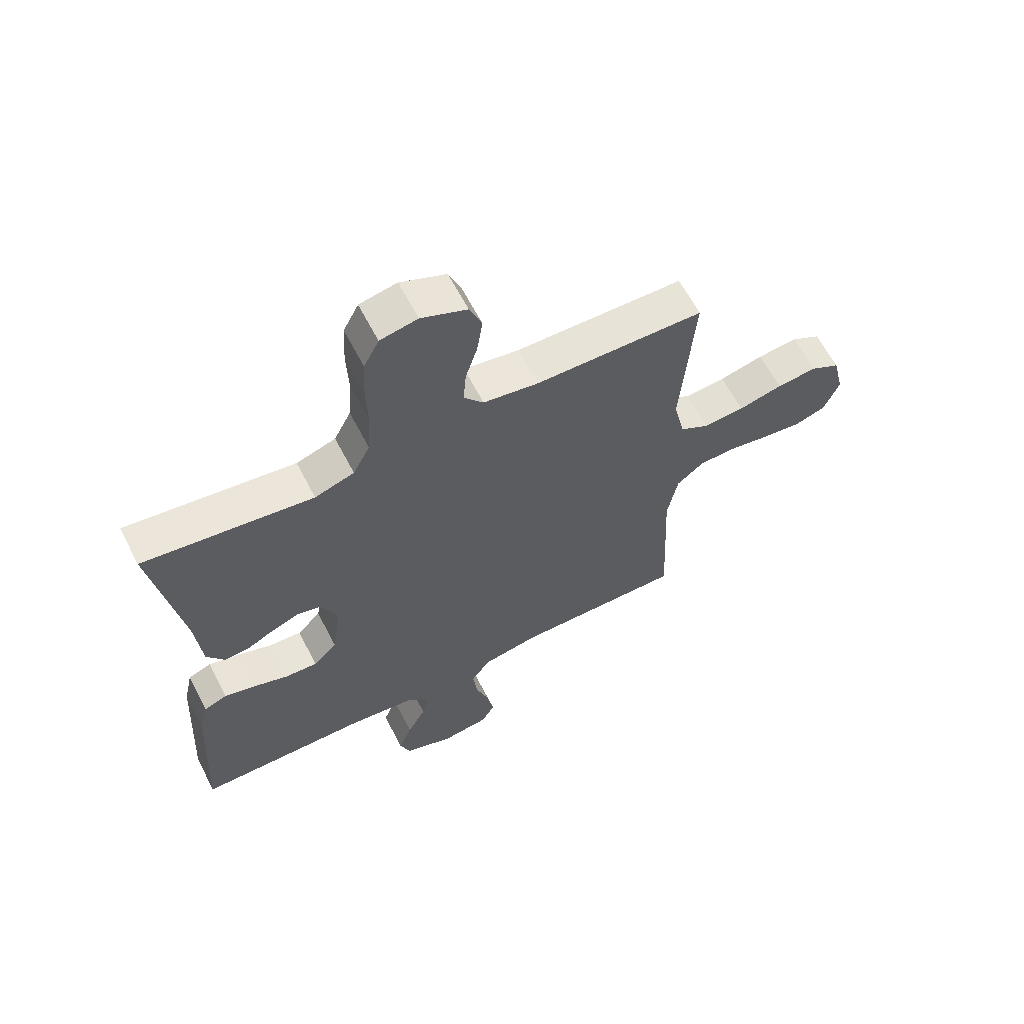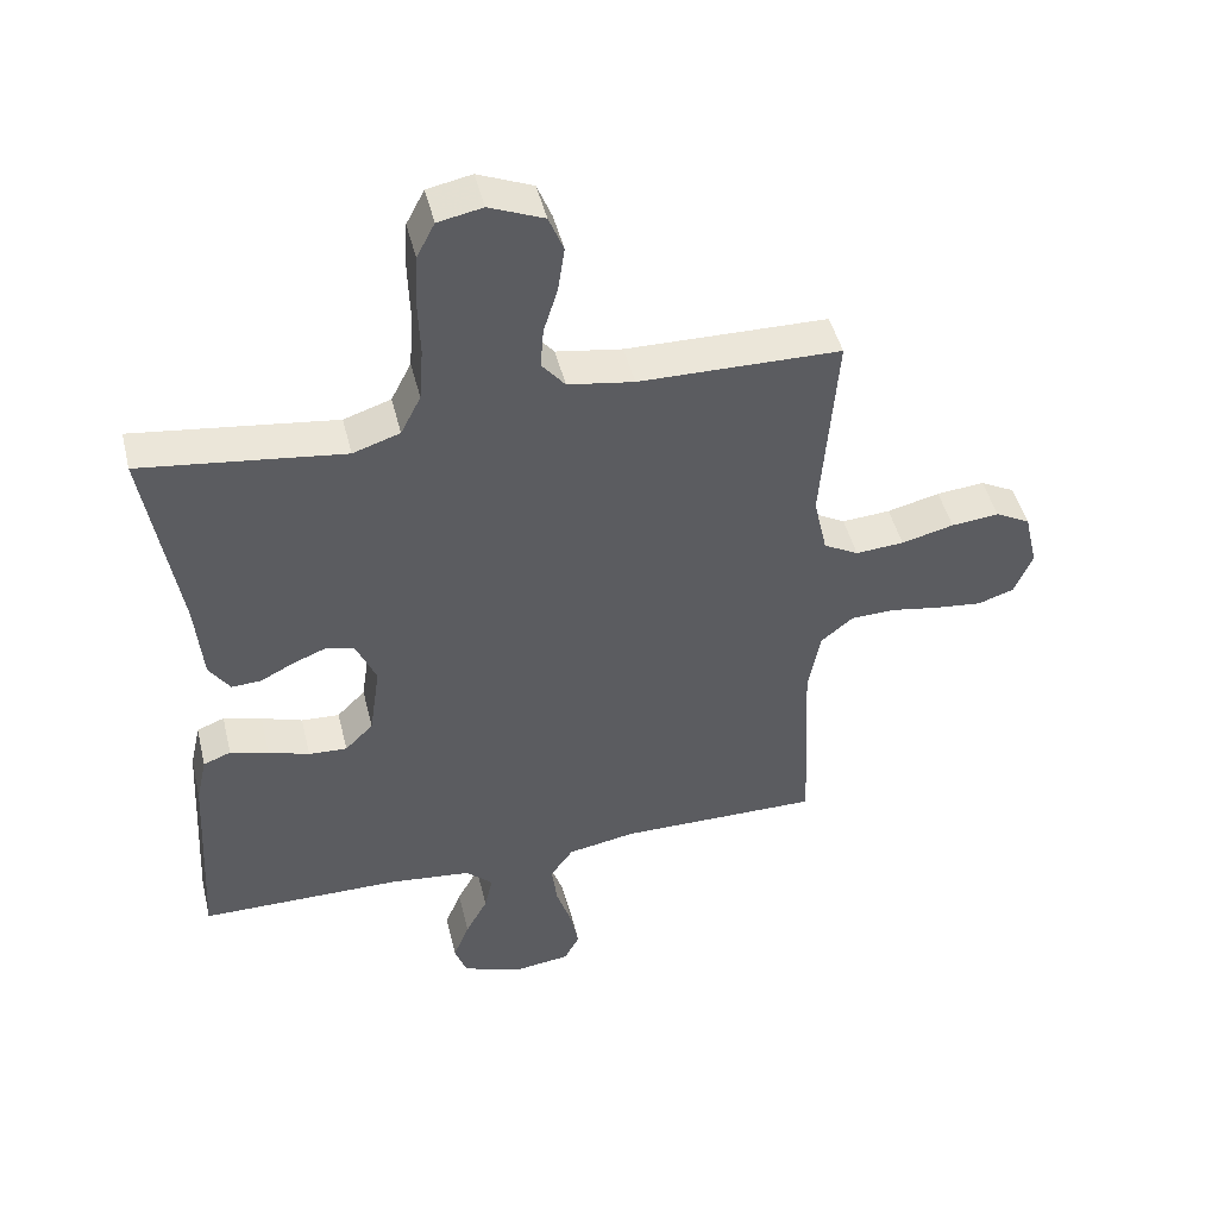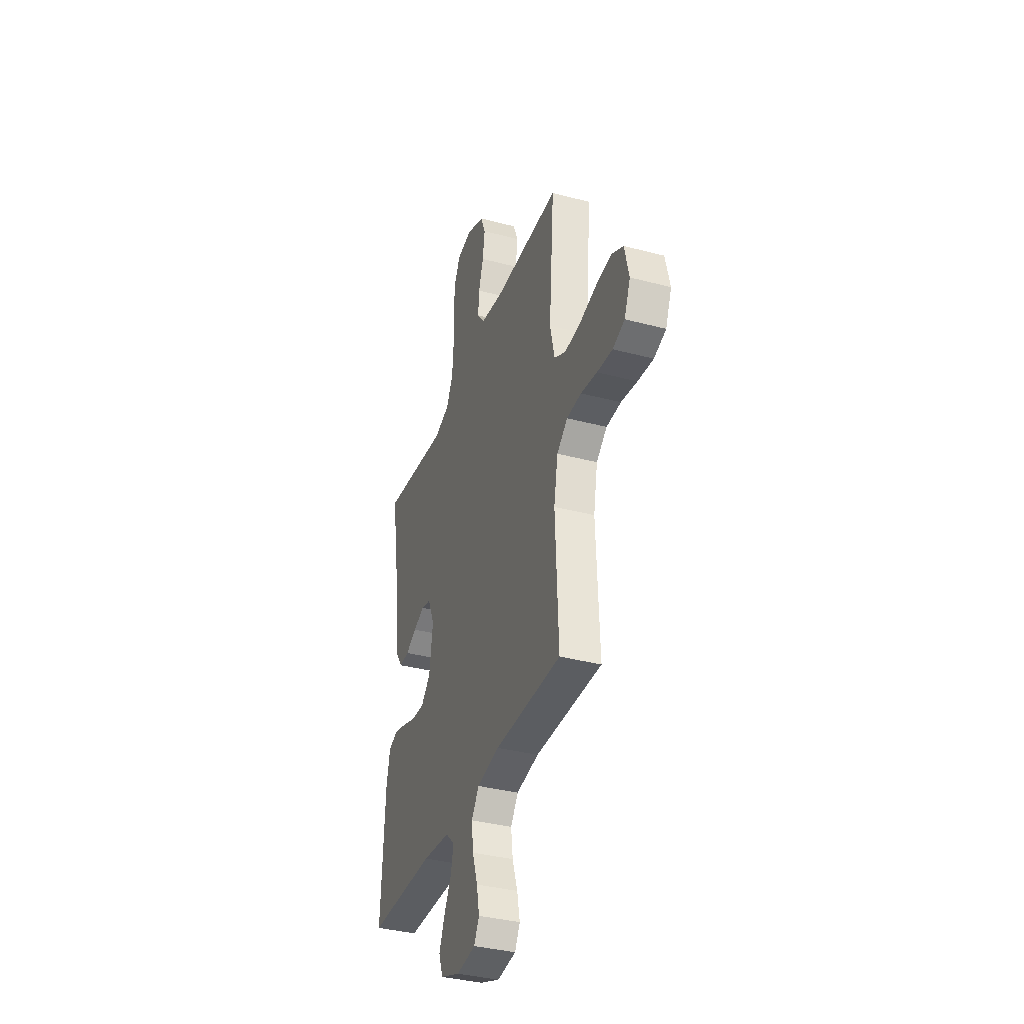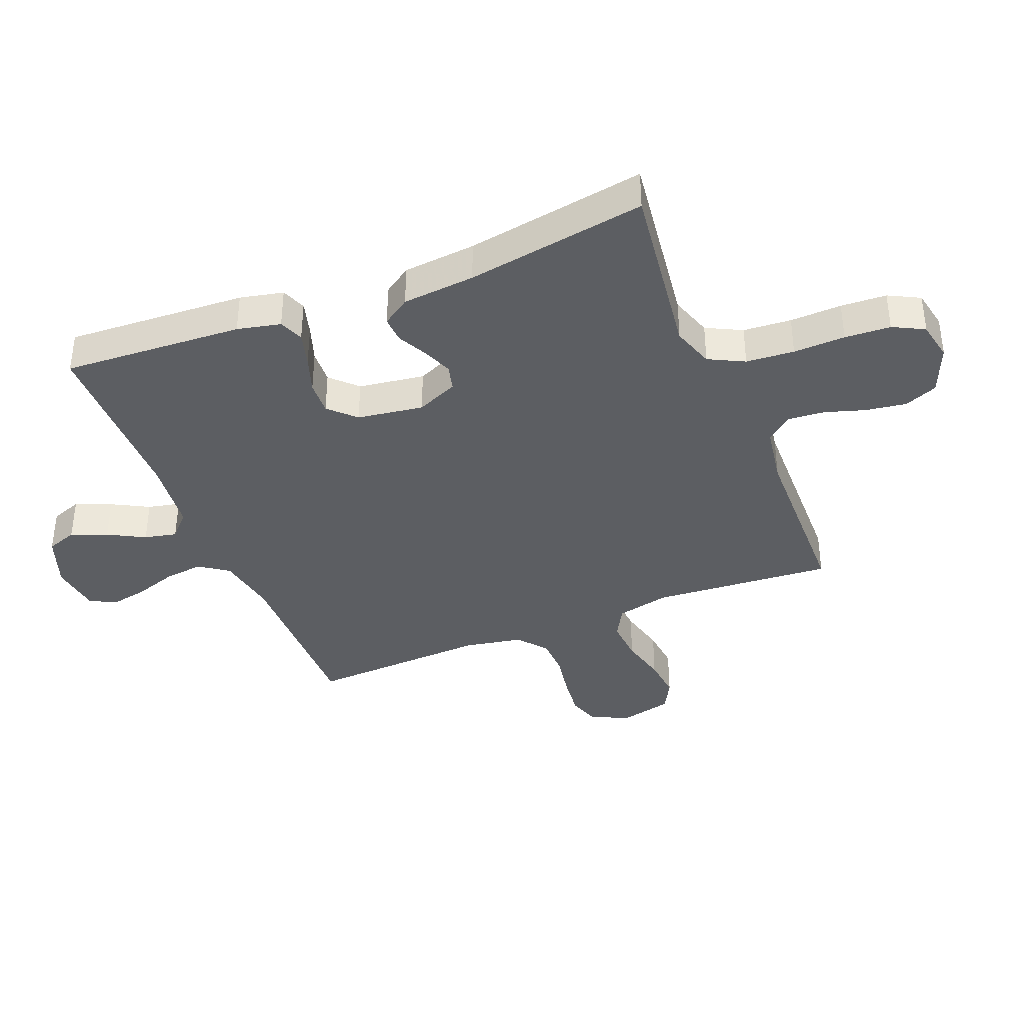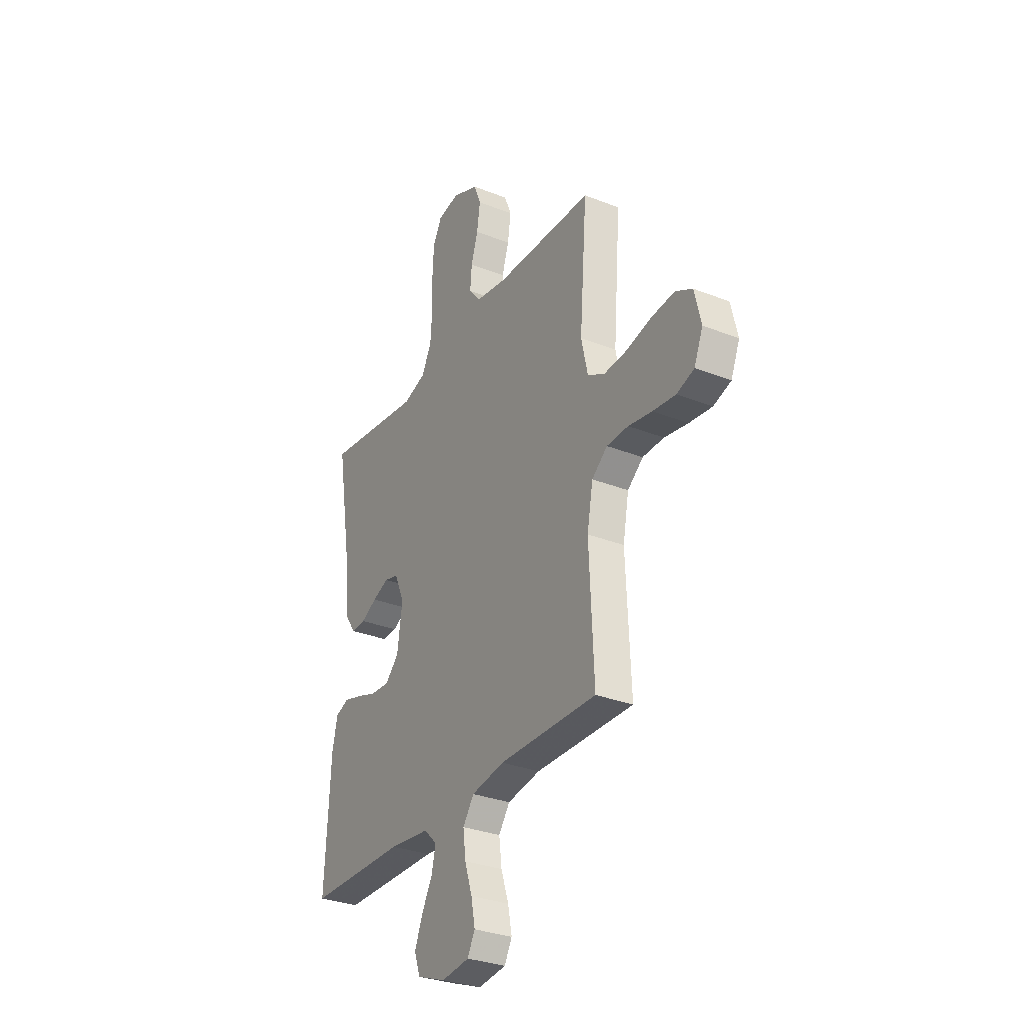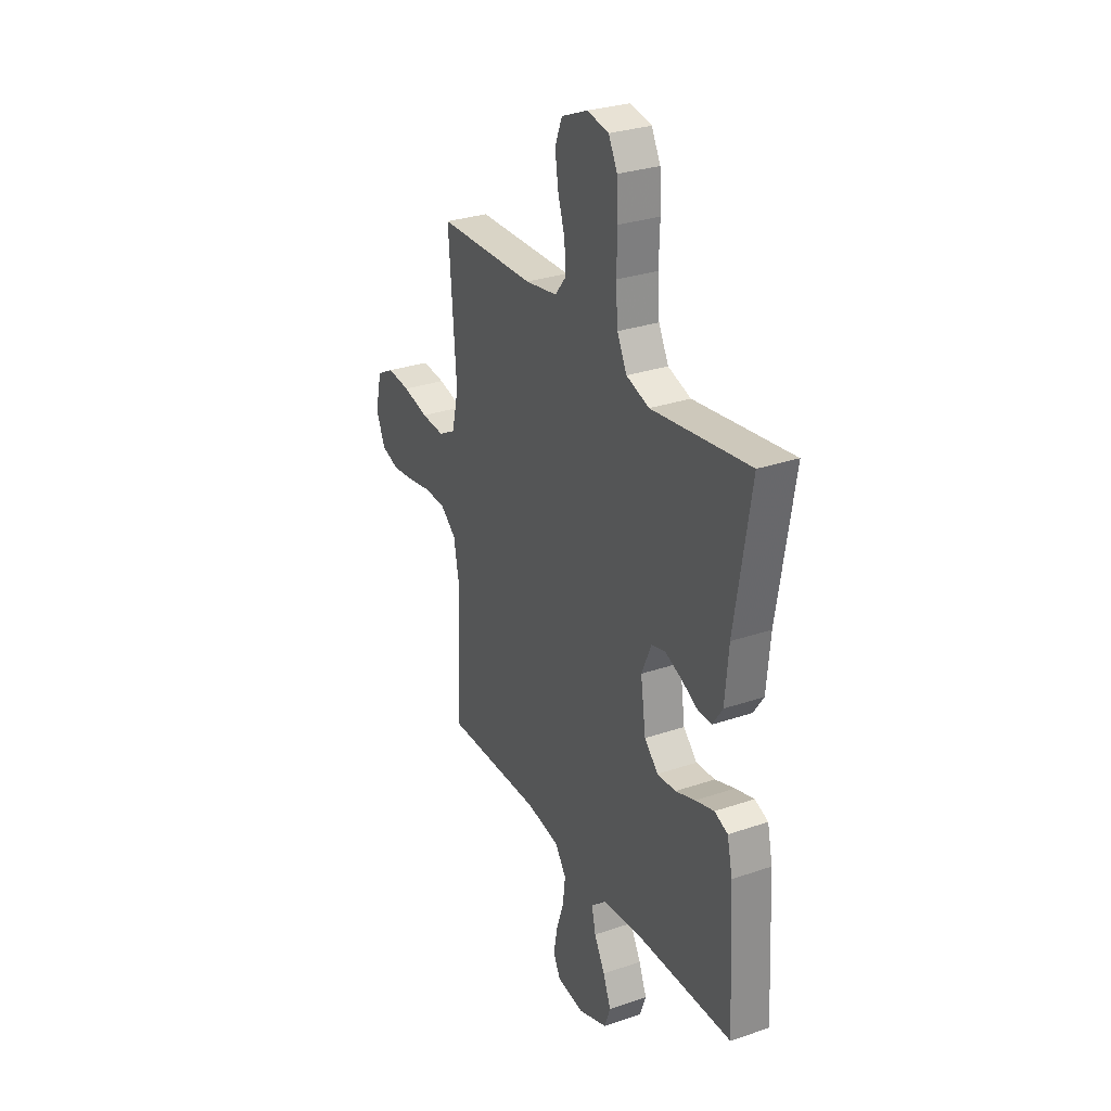
<metadata>
{"format":"obj","ext":"obj","renderer":"f3d","projection":"perspective","resolution":1024,"background":"white","views":[{"elev":62.8,"azim":-27.3,"up":"+Z"},{"elev":47.0,"azim":-13.7,"up":"+Z"},{"elev":-36.4,"azim":71.0,"up":"+Z"},{"elev":-38.0,"azim":-68.1,"up":"+Y"},{"elev":-30.9,"azim":60.5,"up":"+Z"},{"elev":29.5,"azim":-116.8,"up":"+Z"}]}
</metadata>
<code>
v 0.5 0.07 -0.5
v 0.2 0.07 -0.497
v 0.099 0.07 -0.515
v 0.065 0.07 -0.563
v 0.073 0.07 -0.628
v 0.096 0.07 -0.698
v 0.108 0.07 -0.76
v 0.085 0.07 -0.803
v 0 0.07 -0.814
v -0.088 0.07 -0.781
v -0.106 0.07 -0.73
v -0.082 0.07 -0.67
v -0.049 0.07 -0.609
v -0.037 0.07 -0.555
v -0.077 0.07 -0.517
v -0.2 0.07 -0.503
v -0.5 0.07 -0.5
v -0.483 0.07 -0.2
v -0.467 0.07 -0.128
v -0.426 0.07 -0.112
v -0.369 0.07 -0.128
v -0.308 0.07 -0.149
v -0.251 0.07 -0.152
v -0.209 0.07 -0.11
v -0.193 0.07 0
v -0.223 0.07 0.069
v -0.266 0.07 0.08
v -0.316 0.07 0.06
v -0.365 0.07 0.035
v -0.409 0.07 0.033
v -0.44 0.07 0.079
v -0.451 0.07 0.2
v -0.5 0.07 0.5
v -0.2 0.07 0.46
v -0.13 0.07 0.483
v -0.1 0.07 0.542
v -0.094 0.07 0.622
v -0.097 0.07 0.708
v -0.093 0.07 0.784
v -0.066 0.07 0.836
v 0 0.07 0.849
v 0.081 0.07 0.815
v 0.103 0.07 0.76
v 0.093 0.07 0.693
v 0.072 0.07 0.626
v 0.067 0.07 0.565
v 0.102 0.07 0.522
v 0.2 0.07 0.506
v 0.5 0.07 0.5
v 0.477 0.07 0.2
v 0.497 0.07 0.111
v 0.549 0.07 0.082
v 0.621 0.07 0.087
v 0.699 0.07 0.106
v 0.77 0.07 0.113
v 0.822 0.07 0.085
v 0.842 0.07 0
v 0.815 0.07 -0.065
v 0.761 0.07 -0.083
v 0.691 0.07 -0.075
v 0.618 0.07 -0.062
v 0.552 0.07 -0.064
v 0.504 0.07 -0.103
v 0.486 0.07 -0.2
v 0.5 0 -0.5
v 0.2 0 -0.497
v 0.099 0 -0.515
v 0.065 0 -0.563
v 0.073 0 -0.628
v 0.096 0 -0.698
v 0.108 0 -0.76
v 0.085 0 -0.803
v 0 0 -0.814
v -0.088 0 -0.781
v -0.106 0 -0.73
v -0.082 0 -0.67
v -0.049 0 -0.609
v -0.037 0 -0.555
v -0.077 0 -0.517
v -0.2 0 -0.503
v -0.5 0 -0.5
v -0.483 0 -0.2
v -0.467 0 -0.128
v -0.426 0 -0.112
v -0.369 0 -0.128
v -0.308 0 -0.149
v -0.251 0 -0.152
v -0.209 0 -0.11
v -0.193 0 0
v -0.223 0 0.069
v -0.266 0 0.08
v -0.316 0 0.06
v -0.365 0 0.035
v -0.409 0 0.033
v -0.44 0 0.079
v -0.451 0 0.2
v -0.5 0 0.5
v -0.2 0 0.46
v -0.13 0 0.483
v -0.1 0 0.542
v -0.094 0 0.622
v -0.097 0 0.708
v -0.093 0 0.784
v -0.066 0 0.836
v 0 0 0.849
v 0.081 0 0.815
v 0.103 0 0.76
v 0.093 0 0.693
v 0.072 0 0.626
v 0.067 0 0.565
v 0.102 0 0.522
v 0.2 0 0.506
v 0.5 0 0.5
v 0.477 0 0.2
v 0.497 0 0.111
v 0.549 0 0.082
v 0.621 0 0.087
v 0.699 0 0.106
v 0.77 0 0.113
v 0.822 0 0.085
v 0.842 0 0
v 0.815 0 -0.065
v 0.761 0 -0.083
v 0.691 0 -0.075
v 0.618 0 -0.062
v 0.552 0 -0.064
v 0.504 0 -0.103
v 0.486 0 -0.2
f 59 60 61
f 58 59 61
f 57 58 61
f 56 57 61
f 55 56 61
f 54 55 61
f 53 54 61
f 52 53 61 62
f 51 52 62 63
f 48 49 50
f 51 63 64
f 50 51 64
f 48 50 64
f 47 48 64
f 43 44 45
f 42 43 45
f 41 42 45
f 40 41 45
f 39 40 45
f 38 39 45
f 37 38 45
f 36 37 45 46
f 64 1 2
f 47 64 2
f 46 47 2
f 36 46 2
f 35 36 2
f 30 31 32
f 29 30 32
f 28 29 32
f 32 33 34
f 28 32 34
f 27 28 34
f 20 21 22
f 19 20 22
f 18 19 22
f 17 18 22
f 16 17 22
f 15 16 22 23
f 14 15 23 24
f 11 12 13
f 10 11 13
f 9 10 13
f 8 9 13
f 7 8 13
f 6 7 13
f 5 6 13
f 4 5 13 14
f 14 24 25
f 4 14 25
f 3 4 25
f 26 27 34 35
f 25 26 35
f 3 25 35
f 2 3 35
f 125 124 123
f 125 123 122
f 125 122 121
f 125 121 120
f 125 120 119
f 125 119 118
f 125 118 117
f 126 125 117 116
f 127 126 116 115
f 114 113 112
f 128 127 115
f 128 115 114
f 128 114 112
f 128 112 111
f 109 108 107
f 109 107 106
f 109 106 105
f 109 105 104
f 109 104 103
f 109 103 102
f 109 102 101
f 110 109 101 100
f 66 65 128
f 66 128 111
f 66 111 110
f 66 110 100
f 66 100 99
f 96 95 94
f 96 94 93
f 96 93 92
f 98 97 96
f 98 96 92
f 98 92 91
f 86 85 84
f 86 84 83
f 86 83 82
f 86 82 81
f 86 81 80
f 87 86 80 79
f 88 87 79 78
f 77 76 75
f 77 75 74
f 77 74 73
f 77 73 72
f 77 72 71
f 77 71 70
f 77 70 69
f 78 77 69 68
f 89 88 78
f 89 78 68
f 89 68 67
f 99 98 91 90
f 99 90 89
f 99 89 67
f 99 67 66
f 1 65 66 2
f 2 66 67 3
f 3 67 68 4
f 4 68 69 5
f 5 69 70 6
f 6 70 71 7
f 7 71 72 8
f 8 72 73 9
f 9 73 74 10
f 10 74 75 11
f 11 75 76 12
f 12 76 77 13
f 13 77 78 14
f 14 78 79 15
f 15 79 80 16
f 16 80 81 17
f 17 81 82 18
f 18 82 83 19
f 19 83 84 20
f 20 84 85 21
f 21 85 86 22
f 22 86 87 23
f 23 87 88 24
f 24 88 89 25
f 25 89 90 26
f 26 90 91 27
f 27 91 92 28
f 28 92 93 29
f 29 93 94 30
f 30 94 95 31
f 31 95 96 32
f 32 96 97 33
f 33 97 98 34
f 34 98 99 35
f 35 99 100 36
f 36 100 101 37
f 37 101 102 38
f 38 102 103 39
f 39 103 104 40
f 40 104 105 41
f 41 105 106 42
f 42 106 107 43
f 43 107 108 44
f 44 108 109 45
f 45 109 110 46
f 46 110 111 47
f 47 111 112 48
f 48 112 113 49
f 49 113 114 50
f 50 114 115 51
f 51 115 116 52
f 52 116 117 53
f 53 117 118 54
f 54 118 119 55
f 55 119 120 56
f 56 120 121 57
f 57 121 122 58
f 58 122 123 59
f 59 123 124 60
f 60 124 125 61
f 61 125 126 62
f 62 126 127 63
f 63 127 128 64
f 64 128 65 1

</code>
